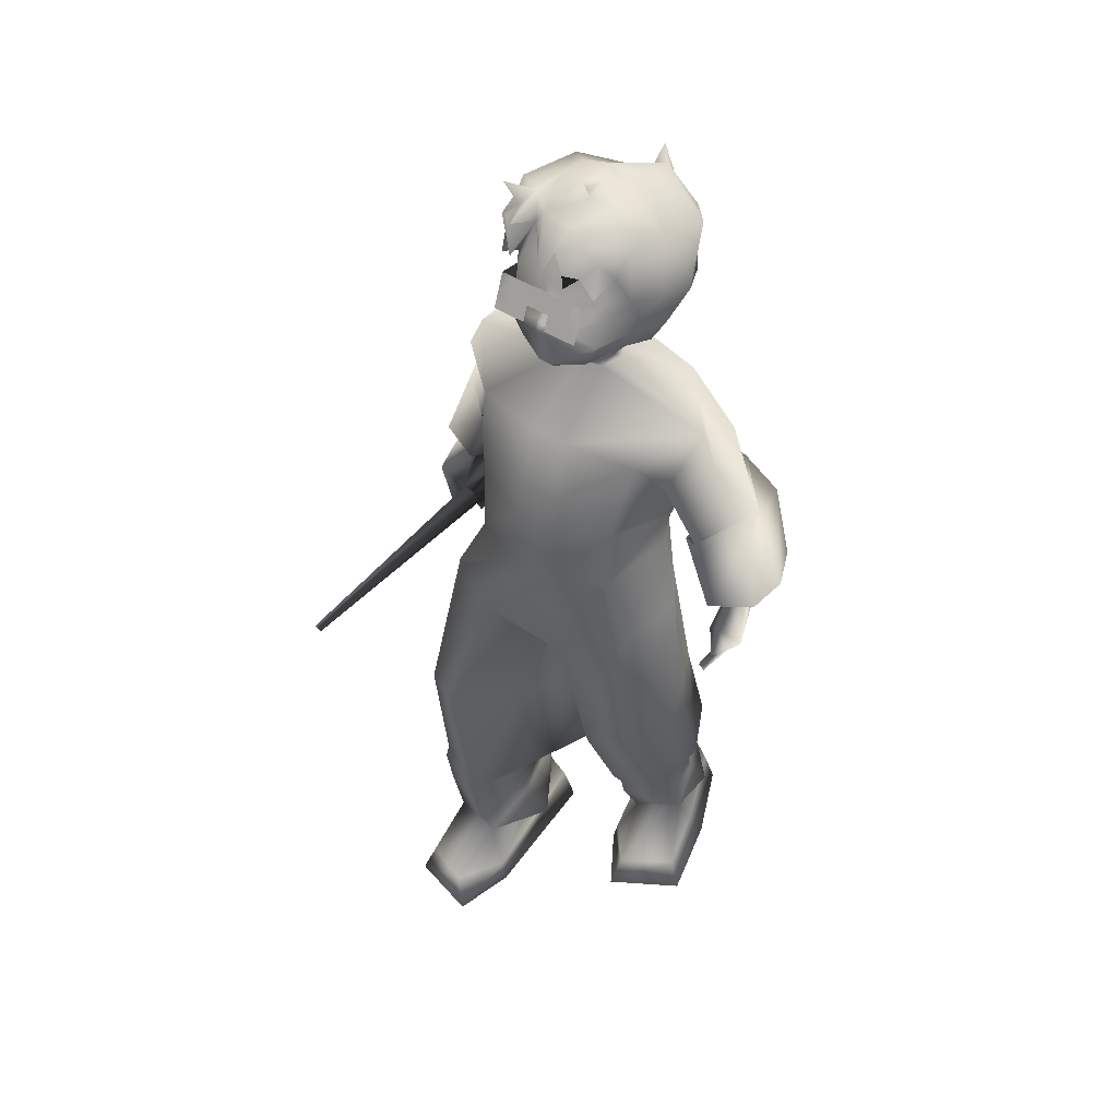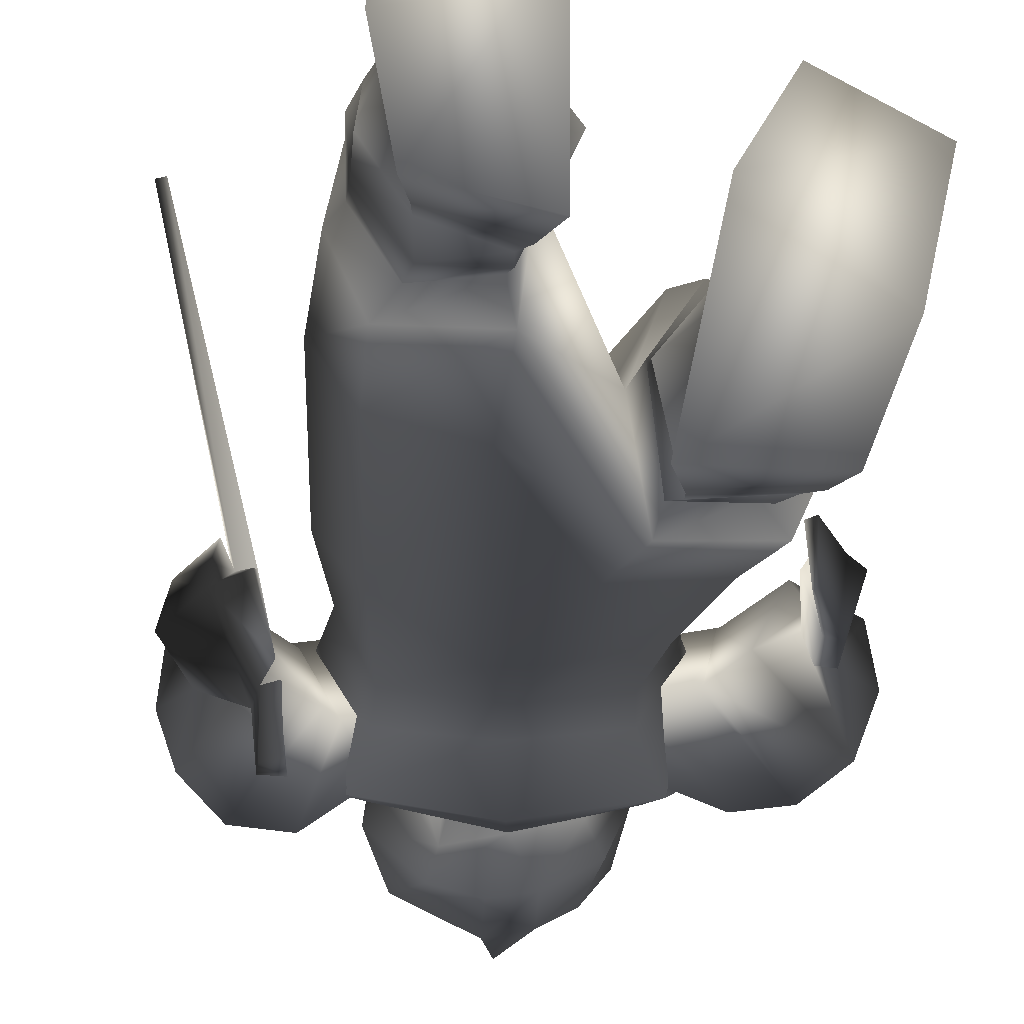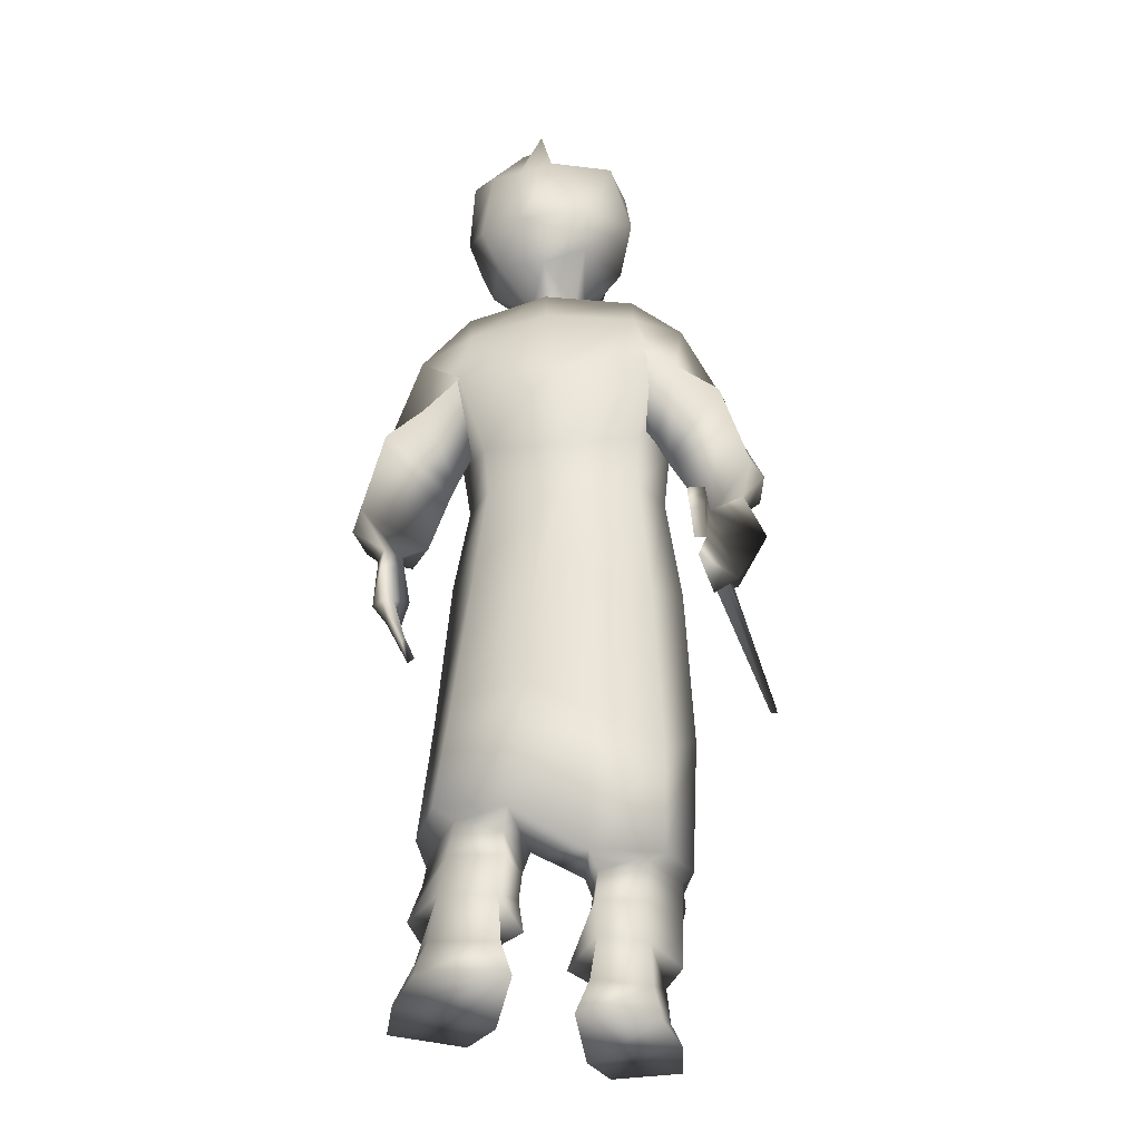
<metadata>
{"format":"obj","ext":"obj","renderer":"f3d","projection":"perspective","resolution":1024,"background":"white","views":[{"elev":48.4,"azim":34.0,"up":"+Y"},{"elev":-21.2,"azim":-4.0,"up":"+Z"},{"elev":-29.6,"azim":-175.2,"up":"+Y"}]}
</metadata>
<code>
o T1L8M002_9
v -0.1074 0.7372 0.1446
v -0.1426 0.7551 0.04481
v 0.1074 0.7372 0.1445
v 0.1396 0.7552 0.04472
v -0.1075 0.7471 -0.027
v 0.1045 0.7472 -0.02708
v -0.03222 0.6021 -0.05715
v 0.03028 0.6019 -0.05424
v 0.02348 0.7316 0.1765
v -0.02242 0.7316 0.1765
v -0.001012 0.7325 -0.04444
v -0.0107 0.5924 0.05187
v 0.007859 0.5924 0.05186
v -0.0107 0.6051 0.05253
v 0.007855 0.6051 0.05253
v -0.0107 0.6051 0.05253
v 0.007855 0.6051 0.05253
v -0.05881 0.6497 0.2149
v -0.1463 0.6465 0.1569
v -0.1644 0.6103 0.05504
v -0.1223 0.5949 0.002266
v -0.08426 0.446 0.2709
v -0.1519 0.4375 0.2326
v -0.1335 0.3801 0.06126
v 0.1364 0.6197 0.1403
v 0.05434 0.597 0.1882
v 0.1597 0.626 0.0329
v 0.1208 0.6301 -0.02423
v 0.1438 0.4088 -0.05064
v -0.175 0.4218 0.1361
v -0.03215 0.4385 0.06058
v -0.07119 0.233 0.2488
v -0.1499 0.2269 0.2097
v -0.1661 0.2272 0.1343
v -0.01501 0.2386 0.1727
v -0.1322 0.2308 0.06391
v -0.02878 0.2391 0.06666
v -0.1501 0.2174 0.1507
v -0.1097 0.2311 0.09557
v -0.03862 0.222 0.1003
v -0.07695 0.1604 0.2367
v -0.1404 0.1593 0.2162
v -0.1485 0.161 0.1407
v -0.01935 0.1638 0.1721
v -0.104 0.1699 0.08269
v -0.03527 0.1751 0.08416
v -0.02183 0.4333 0.174
v -0.02446 0.2165 0.1895
v -0.0771 0.2117 0.2423
v -0.1518 0.2065 0.2152
v -0.01994 0.4335 0.1745
v -0.01994 0.4335 0.1745
v 0.1533 0.389 0.1304
v 0.09179 0.3751 0.1636
v 0.1787 0.4143 0.03073
v 0.04706 0.4362 -0.04736
v 0.173 0.206 0.05743
v 0.09812 0.1958 0.08978
v 0.04357 0.2152 0.01308
v 0.191 0.2252 -0.01459
v 0.06378 0.2405 -0.08761
v 0.1599 0.2423 -0.08424
v 0.1744 0.2107 -0.002618
v 0.07174 0.2178 -0.05869
v 0.135 0.2334 -0.05555
v 0.1736 0.1385 0.04696
v 0.1027 0.1281 0.06337
v 0.05648 0.143 -0.002625
v 0.1788 0.1581 -0.02445
v 0.06497 0.1754 -0.08365
v 0.1397 0.1759 -0.08329
v 0.03239 0.4042 0.05916
v 0.1754 0.1853 0.0575
v 0.1053 0.178 0.07931
v 0.05558 0.1906 0.02573
v 0.03047 0.404 0.05952
v 0.03047 0.404 0.05952
v -0.05261 0.08662 0.2293
v -0.1224 0.09247 0.2142
v -0.1481 0.09744 0.145
v 0.007813 0.1017 0.1545
v -0.1076 0.1169 0.09316
v -0.03893 0.1202 0.07023
v -0.1275 0.03717 0.187
v -0.1116 0.04993 0.06947
v -0.03107 0.05219 0.0439
v -0.1441 0.001387 0.1834
v -0.1222 0.003915 0.068
v -0.01142 0.007067 0.0431
v 0.1838 0.09412 0.0162
v 0.1203 0.08264 0.04588
v 0.04863 0.09542 -0.01527
v 0.1915 0.09892 -0.05534
v 0.07085 0.1139 -0.1065
v 0.1476 0.1163 -0.0994
v 0.1932 0.03866 -0.01091
v 0.06351 0.04419 -0.13
v 0.1543 0.04926 -0.1231
v 0.2124 0.003824 -0.01863
v 0.04939 0.002013 -0.1269
v 0.1696 0.004882 -0.1276
v -0.05544 0.05716 0.3239
v -0.1269 0.04583 0.2933
v -0.01878 0.04001 0.2496
v -0.03759 0.006687 0.3408
v -0.1395 0.003475 0.3092
v -0.01118 0.004174 0.2509
v 0.2184 0.04618 0.09269
v 0.1479 0.05195 0.1396
v 0.09807 0.03214 0.07316
v 0.2387 0.00418 0.1033
v 0.14 0.001274 0.1572
v 0.0926 -0.0002415 0.07555
v -0.007522 1.101 0.02334
v -0.003666 1.087 0.0771
v 0.04784 1.082 0.07583
v 0.05273 1.096 0.02186
v 0.02251 1.1 0.0148
v -0.1072 0.997 0.1322
v -0.1026 1.08 -0.007617
v 0.02603 1.093 -0.01711
v 0.1394 1.057 -0.01333
v 0.1466 0.9206 -0.06324
v 0.008649 0.9114 -0.08996
v -0.1619 0.9299 0.046
v 0.1726 0.8995 0.03826
v -0.1373 0.9461 -0.05674
v 0.135 0.9756 0.1268
v 0.04111 0.9927 0.1524
v -0.009518 0.9967 0.1534
v -0.01833 1.094 0.05265
v 0.06243 1.087 0.05091
v -0.1067 1.026 -0.03992
v 0.0189 1.022 -0.06708
v 0.1325 1.004 -0.04556
v 0.1224 0.9032 0.1371
v 0.03462 0.8999 0.1725
v -0.01494 0.9047 0.1737
v -0.1061 0.9242 0.1425
v -0.1622 1.046 0.05884
v -0.19 0.9856 0.05084
v -0.1331 0.9378 0.08088
v -0.1749 1.021 -0.008332
v -0.09764 0.9937 -0.03002
v -0.08423 0.9211 0.01588
v -0.2353 0.8772 -0.03303
v -0.187 0.8279 0.03516
v -0.1678 0.8912 -0.1095
v 0.1998 1.017 0.05318
v 0.2198 0.9518 0.0488
v 0.2091 0.9826 -0.01315
v 0.1595 0.9132 0.08287
v 0.1086 0.8946 0.02061
v 0.1948 0.7906 0.0493
v 0.2548 0.8313 -0.02344
v 0.1537 0.7709 -0.007572
v 0.1304 0.9605 -0.03364
v 0.19 0.843 -0.09846
v 0.2118 0.5204 0.03948
v 0.2211 0.518 -0.01562
v 0.222 0.515 0.04192
v 0.2525 0.5731 0.03279
v 0.2466 0.5714 -0.03938
v 0.2172 0.5243 -0.01689
v -0.1058 0.8451 0.14
v -0.1508 0.8409 0.04787
v 0.1088 0.8353 0.1404
v 0.1516 0.827 0.04835
v -0.1095 0.8209 -0.03811
v 0.1099 0.8108 -0.03777
v -0.01893 0.8433 0.1805
v 0.02985 0.841 0.1805
v -0.000746 0.8054 -0.05197
v -0.1341 0.8119 -0.03521
v -0.2422 0.845 -0.01813
v -0.1695 0.8269 0.03172
v -0.1501 0.7793 -0.03484
v -0.2269 0.8424 -0.1178
v -0.278 0.7257 0.0005964
v -0.2192 0.7114 0.0235
v -0.2056 0.6829 -0.03915
v -0.2665 0.7267 -0.1093
v -0.2601 0.7111 -0.002193
v -0.2303 0.7042 0.003157
v -0.2326 0.6946 -0.02217
v -0.2542 0.7109 -0.04464
v -0.2847 0.7348 -0.05418
v 0.1764 0.7877 0.04301
v 0.2574 0.8011 -0.005407
v 0.1591 0.7449 -0.02011
v 0.241 0.7981 -0.1043
v 0.2705 0.6808 -0.1028
v 0.2826 0.6784 0.01644
v 0.2207 0.667 0.0442
v 0.293 0.6804 -0.0434
v 0.1889 0.6641 -0.01669
v 0.2493 0.6577 -0.02953
v 0.2279 0.6599 -0.002742
v 0.2646 0.6617 0.01018
v 0.2375 0.667 0.02087
v 0.2441 0.6328 0.0473
v 0.2733 0.6007 0.02993
v 0.25 0.6188 -0.0466
v 0.2206 0.6055 0.03028
v 0.2371 0.5677 0.04946
v 0.2357 0.5655 0.03402
v 0.2317 0.6203 -0.04405
v 0.2312 0.5719 -0.03598
v -0.2731 0.6638 0.03057
v -0.2852 0.6624 -0.0136
v -0.2259 0.6517 0.03683
v -0.2078 0.673 -0.0722
v -0.2425 0.6051 0.0245
v -0.2439 0.6075 0.003994
v -0.2232 0.6214 0.02325
v -0.2352 0.6174 0.05007
v -0.2014 0.6358 -0.06526
v -0.2086 0.5932 0.01635
v -0.2054 0.6215 0.02544
v -0.1898 0.6184 -0.04869
v -0.186 0.6666 -0.06091
v -0.2102 0.6522 0.03655
v -0.1848 0.6389 -0.05891
v -0.178 0.6783 -0.1259
v -0.1816 0.649 -0.1179
v -0.2013 0.6512 -0.1235
v -0.2025 0.68 -0.1242
v -0.2855 0.5565 0.333
v -0.2855 0.566 0.3372
v -0.2941 0.5647 0.3346
v -0.295 0.556 0.3301
v 0.00538 1.249 0.1869
v -0.03954 1.249 0.1863
v 0.08253 1.249 0.1877
v 0.0376 1.248 0.1873
v -0.03985 1.228 0.1945
v 0.005062 1.228 0.1951
v -0.03914 1.276 0.1764
v 0.005776 1.275 0.177
v 0.03728 1.227 0.1956
v 0.08318 1.227 0.1962
v 0.08291 1.274 0.178
v 0.038 1.275 0.1774
v 0.06046 1.275 0.1777
v 0.06007 1.249 0.1874
v 0.05974 1.227 0.1959
v -0.01668 1.275 0.1767
v -0.01708 1.249 0.1866
v -0.0174 1.228 0.1948
v -0.03324 1.343 0.002986
v 0.01144 1.286 -0.09387
v -0.07494 1.308 -0.04516
v -0.04445 1.208 -0.0624
v 0.009419 1.202 -0.07827
v -0.03544 1.162 -0.04042
v 0.06009 1.201 -0.07021
v 0.02779 1.148 -0.03074
v 0.1296 1.182 0.05
v 0.1212 1.203 -0.03777
v 0.1499 1.233 0.02795
v 0.09897 1.161 -0.01234
v -0.0613 1.184 0.08516
v -0.08335 1.174 0.04618
v -0.06888 1.21 0.08658
v -0.1036 1.229 -0.002859
v 0.04187 1.314 -0.08445
v 0.003023 1.353 0.001364
v 0.05734 1.328 -0.0621
v 0.05075 1.363 0.01907
v 0.07223 1.345 0.00637
v 0.1038 1.29 -0.06062
v 0.06202 1.275 -0.08613
v -0.06211 1.141 0.04071
v -0.0459 1.144 0.07256
v -0.02808 1.131 0.0442
v -0.01164 1.114 0.04416
v 0.02565 1.329 -0.1024
v 0.1251 1.323 0.05609
v 0.1366 1.304 -0.01859
v 0.1397 1.251 0.07972
v 0.1097 1.329 0.1114
v 0.109 1.248 0.1058
v 0.1145 1.153 0.06146
v 0.08777 1.143 0.08238
v 0.05287 1.112 0.03846
v 0.02071 1.113 0.03374
v -0.003569 1.358 0.134
v -0.03538 1.359 0.103
v -0.03395 1.314 0.1083
v 0.06258 1.358 0.07992
v 0.05665 1.341 0.146
v 0.02957 1.344 0.1284
v -0.0005832 1.362 0.05879
v 0.02648 1.356 0.07597
v 0.1023 1.3 0.1331
v 0.08187 1.317 0.1412
v 0.08708 1.276 0.1593
v 0.07224 1.304 0.1214
v 0.02238 1.312 0.1316
v -0.003259 1.313 0.1504
v 0.02219 1.318 0.1494
v 0.007874 1.279 0.1688
v 0.006506 1.325 0.1593
v 0.04426 1.301 0.1667
v 0.046 1.281 0.1676
v 0.06195 1.295 0.1544
v 0.09018 1.258 0.134
v 0.1118 1.209 0.0887
v 0.1067 1.183 0.08712
v -0.07576 1.257 0.1255
v -0.09079 1.274 0.09378
v -0.06579 1.248 0.1037
v -0.078 1.295 0.1021
v -0.09267 1.324 0.0516
v -0.06877 1.339 0.1016
v -0.03666 1.349 0.04488
v 0.02653 1.373 0.08521
v 0.02994 1.367 0.04426
v 0.07371 1.344 0.04128
v -0.06586 1.378 0.1326
v -0.04657 1.347 0.1278
v -0.07222 1.323 0.1285
v -0.05468 1.332 0.1383
v -0.04462 1.282 0.1521
v -0.03631 1.344 0.1615
v -0.04363 1.261 0.136
v -0.04591 1.231 0.1377
v 0.01187 1.266 0.1524
v 0.01157 1.236 0.1529
v -0.04452 1.195 0.1534
v 0.01243 1.151 0.1719
v 0.01094 1.204 0.1758
v -0.02632 1.153 0.1495
v -0.02082 1.113 0.07276
v -0.00653 1.116 0.1018
v 0.03242 1.203 0.1761
v 0.01874 1.214 0.185
v 0.01692 1.222 0.1806
v 0.009194 1.215 0.1685
v 0.0193 1.241 0.1627
v 0.02517 1.242 0.1625
v 0.03335 1.266 0.1526
v 0.02221 1.131 0.1555
v 0.03098 1.151 0.1721
v 0.0226 1.12 0.1181
v 0.08982 1.229 0.1395
v 0.03305 1.236 0.1532
v 0.05206 1.115 0.1025
v 0.07036 1.153 0.1505
v 0.08828 1.194 0.1549
v 0.06609 1.113 0.07391
v 0.0246 1.214 0.185
v 0.02571 1.222 0.1807
v 0.03458 1.214 0.1688
v 0.02198 1.254 0.1907
v 0.02238 1.28 0.1808
f 105 106 87 107
f 111 112 113 99
f 88 89 107 87
f 100 101 99 113
f 119 130 115 140
f 140 131 114 120
f 120 114 118 121
f 132 149 122 117
f 123 124 134 135
f 166 165 139 125
f 2 1 165 166
f 3 4 168 167
f 167 168 126 136
f 169 166 125 127
f 173 169 127 124
f 168 170 123 126
f 141 142 119 140
f 143 141 140 120
f 150 151 122 149
f 153 152 128 126
f 144 143 133 127
f 145 144 127 125
f 5 2 166 169
f 4 6 170 168
f 20 19 1 2
f 21 20 2 5
f 25 27 4 3
f 27 28 6 4
f 18 26 9 10
f 9 3 167 172
f 10 9 172 171
f 7 21 5 11
f 28 8 11 6
f 19 18 10 1
f 26 25 3 9
f 170 173 124 123
f 6 11 173 170
f 23 22 18 19
f 30 23 19 20
f 54 53 25 26
f 53 55 27 25
f 24 30 20 21
f 31 24 21 7
f 29 56 8 28
f 55 29 28 27
f 33 32 22 23
f 34 33 23 30
f 58 57 53 54
f 57 60 55 53
f 36 34 30 24
f 37 36 24 31
f 62 61 56 29
f 60 62 29 55
f 38 50 33 34
f 73 63 60 57
f 39 38 34 36
f 40 39 36 37
f 65 64 61 62
f 63 65 62 60
f 42 41 49 50
f 41 44 48 49
f 67 66 73 74
f 66 69 63 73
f 45 43 38 39
f 46 45 39 40
f 44 46 40 48
f 70 68 75 64
f 71 70 64 65
f 69 71 65 63
f 79 78 41 42
f 80 79 42 43
f 78 81 44 41
f 91 90 66 67
f 92 91 67 68
f 90 93 69 66
f 82 80 43 45
f 83 82 45 46
f 81 83 46 44
f 94 92 68 70
f 95 94 70 71
f 93 95 71 69
f 103 102 78 79
f 85 84 79 82
f 109 108 90 91
f 97 110 91 94
f 86 85 82 83
f 104 86 83 78
f 98 97 94 95
f 96 98 95 90
f 106 105 102 103
f 87 106 103 84
f 105 107 104 102
f 112 111 108 109
f 113 112 109 110
f 111 99 96 108
f 88 87 84 85
f 89 88 85 86
f 107 89 86 104
f 100 113 110 97
f 101 100 97 98
f 99 101 98 96
f 142 141 146 147
f 145 142 147 174
f 150 152 154 155
f 156 154 152 153
f 143 144 148 146
f 153 157 158 156
f 175 176 147 146
f 176 177 174 147
f 155 154 188 189
f 154 156 190 188
f 146 148 178 175
f 148 174 177 178
f 191 190 156 158
f 189 191 158 155
f 192 196 190 191
f 192 197 198 196
f 200 201 202 199
f 204 206 205 201
f 163 203 202 162
f 164 208 163 160
f 129 128 149 116
f 138 137 129 130
f 137 136 128 129
f 206 159 161 162
f 201 205 162 202
f 203 197 199 202
f 193 199 197 195
f 195 192 191 189
f 194 193 189 188
f 196 198 200 194
f 194 200 199 193
f 196 194 188 190
f 151 157 123 135
f 157 153 126 123
f 174 148 144 145
f 155 158 157 151
f 152 150 149 128
f 124 127 133 134
f 117 122 121 118
f 68 67 74 75
f 43 42 50 38
f 142 145 125 119
f 130 129 116 115
f 1 10 171 165
f 165 171 138 139
f 139 138 130 119
f 11 5 169 173
f 72 54 26 13
f 22 47 12 18
f 12 13 26 18
f 74 73 57 58
f 75 74 58 59
f 64 75 59 61
f 49 48 35 32
f 48 40 37 35
f 50 49 32 33
f 59 58 54 72
f 32 35 47 22
f 59 35 37 61
f 61 37 31 56
f 56 31 7 8
f 35 59 72 47
f 47 72 13 12
f 179 180 176 175
f 180 181 177 176
f 182 187 175 178
f 181 182 178 177
f 179 183 184 180
f 180 184 185 181
f 187 186 183 179
f 181 185 186 182
f 218 219 215 214
f 209 184 183 210
f 211 185 184 209
f 186 212 210 183
f 214 213 209 210
f 220 218 214 217
f 212 217 214 210
f 185 211 212 186
f 215 219 220 217
f 215 216 213 214
f 228 229 230 231
f 224 225 226 227
f 229 228 219 222
f 231 230 211 215
f 230 229 222 211
f 228 231 215 219
f 221 223 225 224
f 217 212 227 226
f 212 221 224 227
f 223 217 226 225
f 211 215 217 212
f 134 133 120 121
f 135 134 121 122
f 204 207 208 206
f 232 248 249 237
f 249 248 233 236
f 248 232 239 247
f 233 248 247 238
f 245 246 241 234
f 245 235 240 246
f 245 234 242 244
f 235 245 244 243
f 160 163 162 161
f 206 208 164 159
f 172 167 136 137
f 171 172 137 138
f 257 255 253 254
f 258 261 259 260
f 263 264 311 265
f 251 250 267 266
f 268 270 279 271
f 271 272 266 268
f 255 263 265 253
f 254 253 252 251
f 256 254 251 272
f 259 256 272 271
f 280 260 279 278
f 282 280 278 281
f 260 259 271 279
f 285 286 257 261
f 276 275 255 257
f 287 292 294 293
f 287 303 301 292
f 346 308 282 307
f 308 258 260 280
f 311 313 315 314
f 311 310 289 313
f 265 311 314 252
f 314 315 288 316
f 252 314 316 250
f 316 288 287 293
f 319 290 281 278
f 278 279 270 319
f 290 319 318 294
f 319 270 267 318
f 250 316 293 267
f 292 291 290 294
f 291 304 306 296
f 327 329 328 326
f 333 331 332 330
f 118 114 276 286
f 114 131 334 276
f 276 334 274 275
f 131 115 335 334
f 334 335 333 274
f 264 327 326 312
f 326 328 299 289
f 273 274 262 263
f 332 337 338 339
f 339 338 340 329
f 330 339 329 327
f 262 330 327 264
f 274 333 330 262
f 340 341 342 328
f 332 336 352 337
f 331 344 336 332
f 347 346 307 342
f 348 351 284 349
f 344 349 350 336
f 117 118 286 285
f 132 117 285 351
f 116 132 351 348
f 342 307 298 299
f 352 336 354 353
f 353 354 347 341
f 354 350 346 347
f 350 309 308 346
f 349 284 309 350
f 338 353 341 340
f 337 352 353 338
f 284 283 258 309
f 327 233 238 326
f 234 346 307 242
f 355 235 243 356
f 232 355 356 239
f 115 131 140
f 128 136 126
f 8 7 11
f 84 103 79
f 110 109 91
f 94 91 92
f 141 143 146
f 151 150 155
f 197 203 207
f 203 163 208
f 193 195 189
f 200 204 201
f 200 198 204
f 82 79 80
f 90 95 93
f 90 108 96
f 78 83 81
f 78 102 104
f 186 187 182
f 220 219 218
f 211 209 216
f 216 215 211
f 213 216 209
f 149 132 116
f 120 133 143
f 135 122 151
f 204 198 207
f 198 197 207
f 207 203 208
f 160 161 164
f 164 161 159
f 162 205 206
f 125 139 119
f 197 192 195
f 187 179 175
f 251 252 250
f 257 254 256
f 263 262 264
f 266 267 268
f 269 268 267
f 269 270 268
f 259 261 256
f 255 273 263
f 274 273 275
f 255 275 273
f 266 277 251
f 277 272 251
f 266 272 277
f 283 284 285
f 261 283 285
f 286 276 257
f 287 288 289
f 281 290 291
f 281 296 295
f 281 295 282
f 297 295 296
f 298 282 295
f 281 291 296
f 302 301 303
f 297 296 306
f 306 304 305
f 298 307 282
f 308 309 258
f 310 311 312
f 253 265 252
f 294 317 293
f 267 293 318
f 317 318 293
f 317 294 318
f 270 269 267
f 310 312 289
f 287 289 300
f 287 300 303
f 311 264 312
f 291 292 301
f 256 261 257
f 315 320 288
f 315 321 320
f 321 288 320
f 322 315 313
f 315 322 321
f 321 322 323
f 321 323 289
f 324 322 313
f 323 322 324
f 289 323 324
f 303 300 302
f 304 291 301
f 304 306 305
f 288 325 289
f 288 321 325
f 325 321 289
f 308 280 282
f 289 312 326
f 330 332 339
f 299 328 342
f 343 331 333
f 344 331 343
f 335 345 333
f 345 343 333
f 335 115 345
f 351 285 284
f 354 336 350
f 347 342 341
f 349 344 343
f 345 348 349
f 343 345 349
f 348 345 116
f 345 115 116
f 261 258 283
f 329 340 328

</code>
